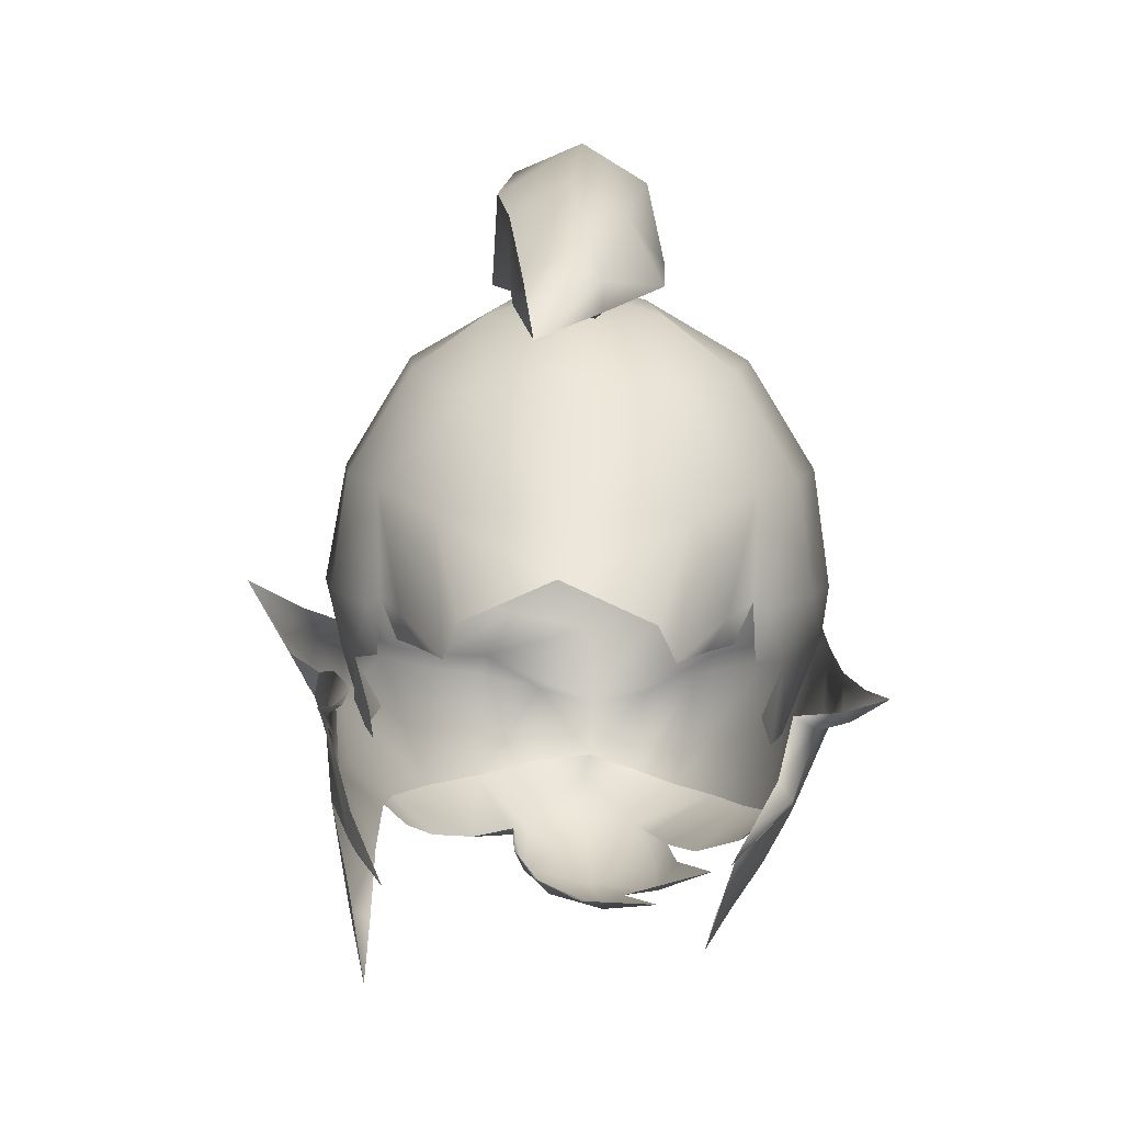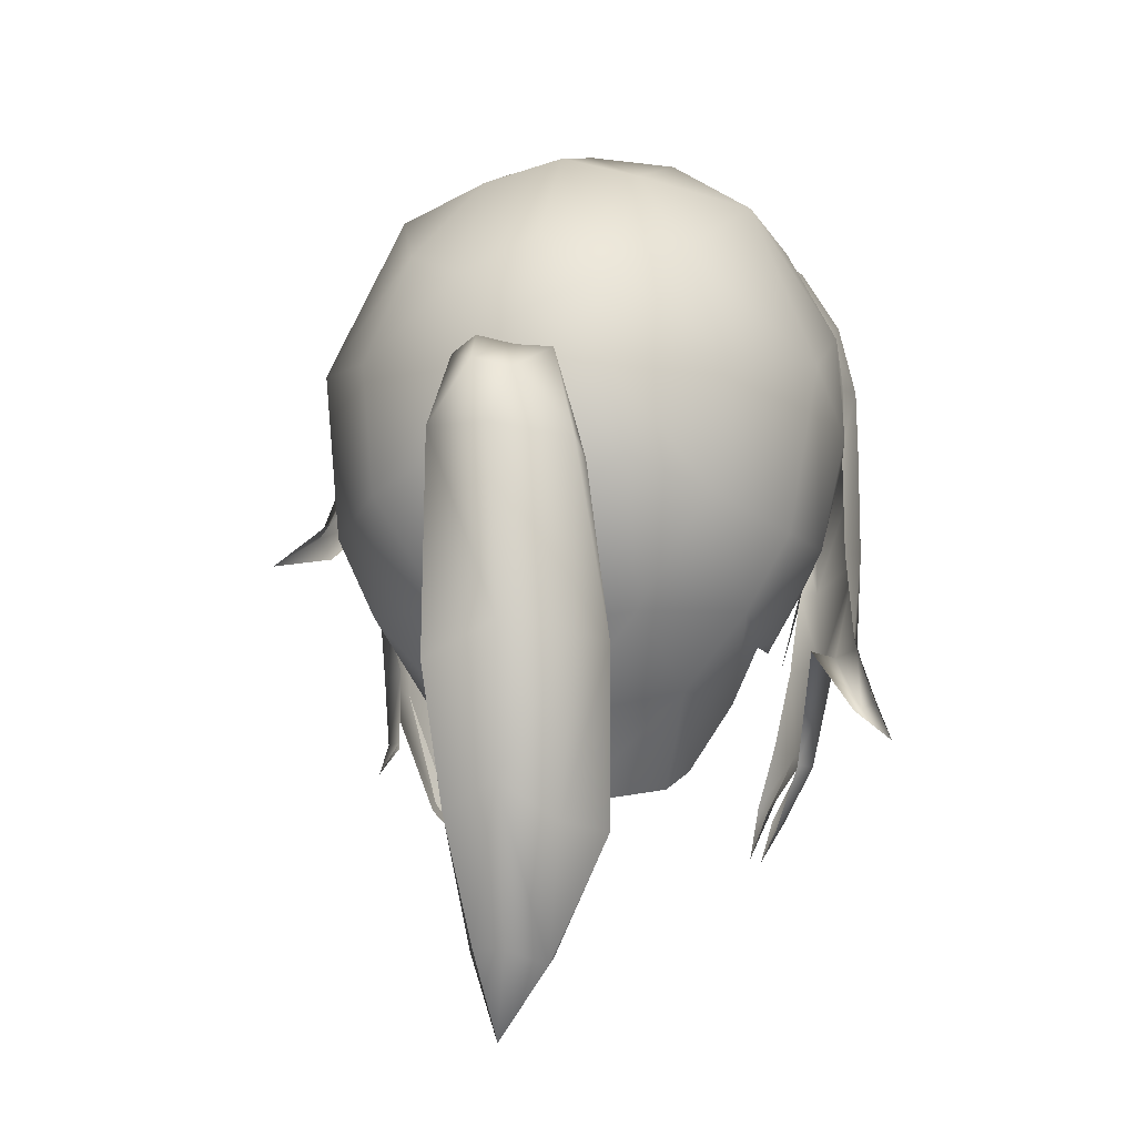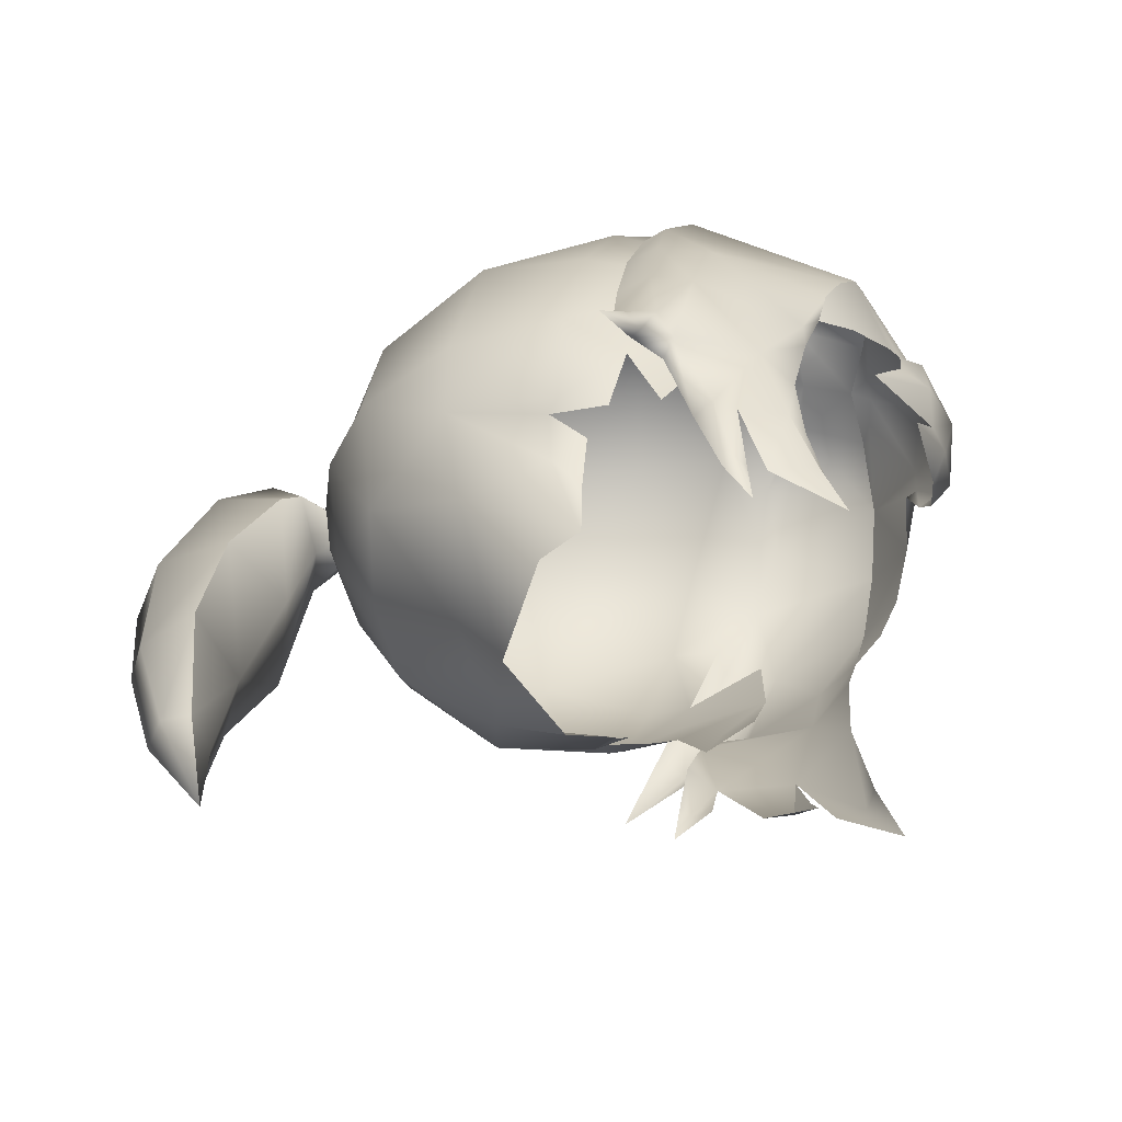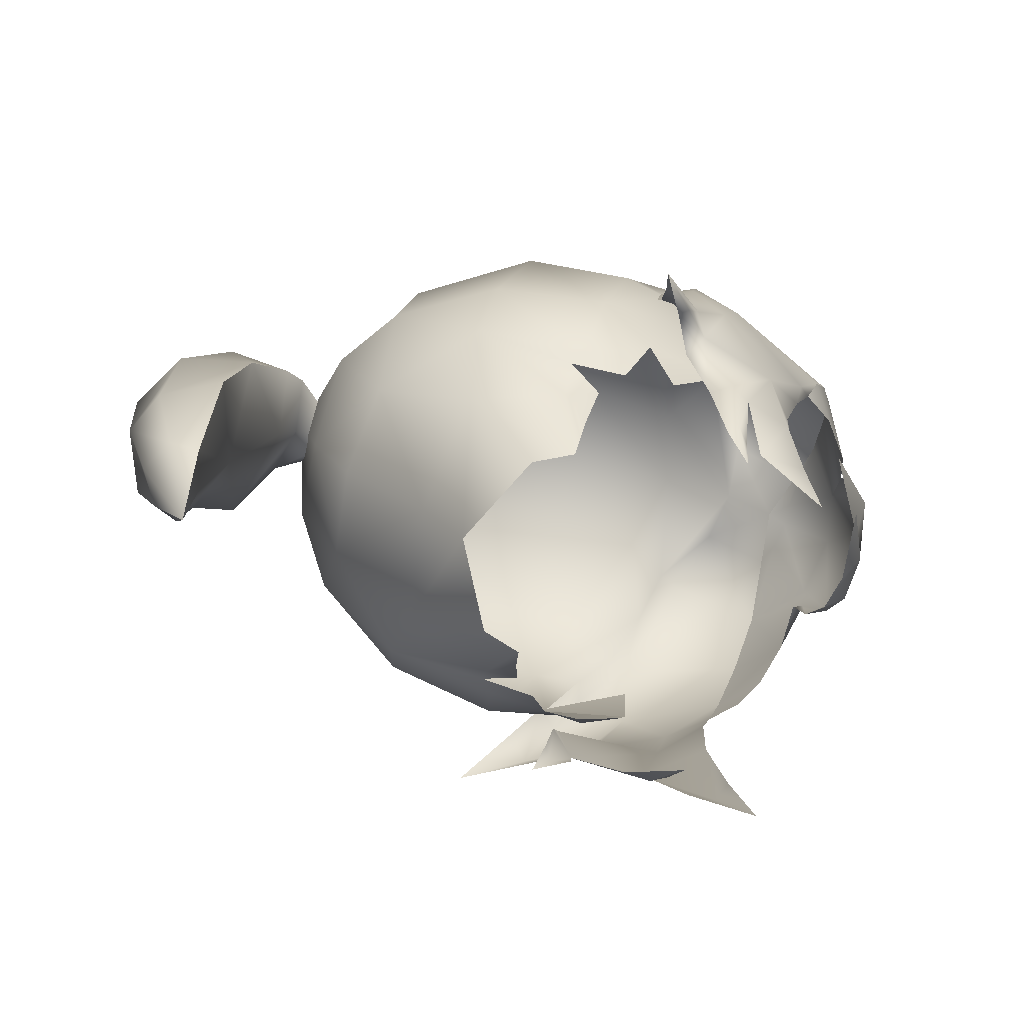
<metadata>
{"format":"obj","ext":"obj","renderer":"f3d","projection":"perspective","resolution":1024,"background":"white","views":[{"elev":16.8,"azim":-177.0,"up":"+Y"},{"elev":-3.2,"azim":-168.7,"up":"+Z"},{"elev":-66.2,"azim":-82.3,"up":"+Z"},{"elev":-78.0,"azim":-105.4,"up":"+Z"}]}
</metadata>
<code>
g NPC_Male_Size01_Hair_007_LOD3
v 0.01793 -0.07271 1.631
v 0.009125 -0.07531 1.627
v -0.002324 -0.07007 1.631
v 0.01793 -0.07271 1.631
v 0.03979 -0.07336 1.615
v 0.01985 -0.08845 1.603
v -0.0002254 -0.07681 1.628
v -0.002324 -0.07007 1.631
v -0.002018 -0.09217 1.607
v -0.0204 -0.08831 1.606
v -0.0055 -0.101 1.579
v 0.01955 -0.09438 1.576
v -0.008542 -0.07614 1.627
v -0.01968 -0.07586 1.631
v -0.002324 -0.07007 1.631
v -0.03505 -0.07842 1.623
v -0.01968 -0.07586 1.631
v 0.02399 -0.08782 1.593
v 0.03979 -0.07336 1.615
v 0.009443 -0.0963 1.559
v 0.02306 -0.0865 1.575
v 0.02414 -0.08334 1.588
v 0.03782 -0.0806 1.573
v 0.03979 -0.07336 1.615
v 0.0565 -0.06862 1.593
v 0.06577 -0.06195 1.565
v 0.05103 -0.07406 1.559
v 0.01396 -0.08877 1.555
v -0.01068 -0.09389 1.542
v -0.002848 -0.08826 1.536
v -0.03017 -0.08346 1.523
v -0.01791 -0.09091 1.547
v -0.02983 -0.09166 1.554
v -0.04859 -0.07095 1.523
v -0.03642 -0.08262 1.559
v -0.03292 -0.08468 1.579
v -0.02782 -0.09251 1.583
v -0.02513 -0.08862 1.598
v -0.0496 -0.07594 1.607
v -0.03505 -0.07842 1.623
v -0.06023 -0.07213 1.587
v -0.0496 -0.07594 1.607
v -0.06023 -0.07213 1.587
v -0.04292 -0.07984 1.562
v -0.06695 -0.0658 1.568
v -0.06695 -0.0658 1.568
v -0.05853 -0.06668 1.542
v -0.07028 -0.05892 1.546
v -0.06621 -0.05506 1.533
v -0.07028 -0.05892 1.546
v 0.0953 0.004434 1.527
v 0.08703 -0.005568 1.537
v 0.08948 -0.01608 1.542
v 0.07907 0.001094 1.519
v 0.08948 -0.01608 1.542
v 0.08703 -0.005568 1.537
v 0.0792 -0.03826 1.525
v 0.08948 -0.01608 1.542
v 0.07893 -0.04277 1.548
v 0.08516 -0.02885 1.576
v 0.06577 -0.06195 1.565
v 0.0565 -0.06862 1.593
v 0.06644 -0.05658 1.544
v 0.06577 -0.06195 1.565
v 0.06491 -0.05241 1.526
v 0.06242 -0.04951 1.488
v 0.07543 -0.02908 1.479
v 0.07757 -0.002905 1.485
v 0.07543 -0.02908 1.479
v 0.06943 0.006193 1.487
v 0.07349 0.006723 1.461
v 0.06884 0.009552 1.463
v 0.07517 0.01277 1.451
v 0.07145 -0.0004936 1.46
v 0.06478 -0.02631 1.44
v 0.07543 -0.02908 1.479
v 0.06351 -0.01667 1.438
v 0.05206 -0.03348 1.42
v 0.06478 -0.02631 1.44
v 0.06441 -0.04925 1.437
v 0.07543 -0.02908 1.479
v 0.05841 -0.0525 1.439
v 0.05621 -0.05804 1.404
v 0.06436 -0.03935 1.434
v 0.07543 -0.02908 1.479
v -0.06621 -0.05506 1.533
v -0.07119 -0.0488 1.516
v -0.07028 -0.05892 1.546
v -0.06485 -0.04897 1.515
v -0.07407 -0.03319 1.488
v -0.06621 -0.05506 1.533
v -0.06205 -0.04292 1.488
v -0.06394 -0.03886 1.457
v -0.05623 -0.04345 1.46
v -0.04977 -0.0469 1.438
v -0.05417 -0.04513 1.436
v -0.04613 -0.05174 1.42
v -0.05495 -0.02987 1.437
v -0.06849 -0.02345 1.456
v -0.088 -0.01565 1.525
v -0.08173 -0.006936 1.492
v -0.07273 -0.01649 1.454
v -0.08685 -0.02385 1.556
v -0.07028 -0.05892 1.546
v -0.06695 -0.0658 1.568
v -0.06242 -0.02021 1.435
v -0.0576 -0.02395 1.435
v -0.05351 -0.02427 1.42
v -0.05998 -0.01671 1.432
v -0.06818 -0.009981 1.455
v -0.07383 -0.002878 1.494
v -0.08921 0.006043 1.474
v -0.09135 0.0028 1.474
v -0.1025 0.01429 1.464
v -0.08955 -0.002779 1.495
v -0.09656 0.006475 1.477
v -0.09572 0.01195 1.479
v -0.0898 0.01079 1.498
v -0.09105 -0.001843 1.527
v -0.08676 0.009511 1.527
v -0.09015 -0.005531 1.56
v -0.08556 0.005619 1.562
v -0.08908 -0.008732 1.583
v -0.06695 -0.0658 1.568
v -0.08557 -0.0006317 1.584
v -0.07816 -0.01118 1.608
v -0.08237 -0.0184 1.607
v -0.06695 -0.0658 1.568
v -0.06023 -0.07213 1.587
v -0.0657 -0.02263 1.626
v -0.06864 -0.02986 1.629
v -0.04833 -0.03291 1.642
v -0.0496 -0.07594 1.607
v -0.06023 -0.07213 1.587
v -0.04225 -0.0439 1.65
v -0.03505 -0.07842 1.623
v -0.0496 -0.07594 1.607
v -0.01968 -0.07586 1.631
v -0.02246 -0.05263 1.653
v -0.002898 -0.05346 1.644
v -0.002324 -0.07007 1.631
v 0.007221 0.1129 1.566
v 0.0171 0.1452 1.579
v 0.0158 0.14 1.566
v 0.02027 0.1535 1.55
v 0.0158 0.14 1.566
v 0.02025 0.1635 1.556
v 0.007549 0.1606 1.576
v 0.008847 0.1489 1.584
v 0.00152 0.1116 1.568
v 0.007221 0.1129 1.566
v -0.002587 0.146 1.582
v -0.004159 0.1578 1.573
v -0.01321 0.1421 1.581
v -0.01807 0.1287 1.557
v -0.003469 0.1115 1.558
v 0.0005302 0.1672 1.556
v -0.02243 0.1568 1.553
v -0.01807 0.1287 1.557
v -0.02157 0.1347 1.548
v -0.004715 0.1811 1.499
v 0.0207 0.167 1.488
v -0.02483 0.1694 1.496
v -0.0306 0.1445 1.493
v -0.02157 0.1347 1.548
v -0.003669 0.1764 1.454
v -0.02054 0.1683 1.442
v -0.01485 0.1571 1.4
v 0.01393 0.1676 1.444
v 0.0207 0.167 1.488
v -0.003455 0.1639 1.405
v 0.002743 0.1455 1.377
v 0.0207 0.167 1.488
v 0.02027 0.1535 1.55
v 0.007641 0.1576 1.405
v 0.01393 0.1676 1.444
v -0.003455 0.1639 1.405
v 0.002743 0.1455 1.377
v 0.007641 0.1576 1.405
v 0.01755 0.1305 1.555
v 0.0158 0.14 1.566
v 0.02027 0.1535 1.55
v 0.008517 0.1141 1.558
v 0.0158 0.14 1.566
v 0.007221 0.1129 1.566
v 0.003354 0.1138 1.551
v -0.0004809 0.1257 1.546
v -0.003469 0.1115 1.558
v 0.02285 0.138 1.493
v 0.02027 0.1535 1.55
v 0.0207 0.167 1.488
v -0.009274 0.1286 1.488
v -0.01807 0.1287 1.557
v -0.02157 0.1347 1.548
v -0.004047 0.1403 1.444
v 0.01396 0.1484 1.443
v 0.0207 0.167 1.488
v 0.01393 0.1676 1.444
v -0.0006254 0.1452 1.405
v 0.01017 0.1495 1.404
v 0.002743 0.1455 1.377
v 0.01393 0.1676 1.444
v 0.007641 0.1576 1.405
v -0.003469 0.1115 1.558
v -0.01807 0.1287 1.557
v 0.007641 0.1576 1.405
v 0.002743 0.1455 1.377
v -0.0306 0.1445 1.493
v -0.004047 0.1403 1.444
v -0.02157 0.1347 1.548
v -0.0306 0.1445 1.493
v -0.004047 0.1403 1.444
v -0.03121 0.1485 1.438
v -0.0306 0.1445 1.493
v -0.01457 0.1479 1.402
v -0.03121 0.1485 1.438
v -0.0006254 0.1452 1.405
v 0.002743 0.1455 1.377
v -0.01457 0.1479 1.402
v 0.002743 0.1455 1.377
v -0.01485 0.1571 1.4
v -0.01457 0.1479 1.402
v -0.03121 0.1485 1.438
v -0.01457 0.1479 1.402
v -0.02054 0.1683 1.442
v -0.0306 0.1445 1.493
v -0.03121 0.1485 1.438
v -0.02483 0.1694 1.496
v 0.05913 -0.06662 1.549
v 0.06577 -0.06195 1.565
v 0.06644 -0.05658 1.544
v -0.002324 -0.07007 1.631
v 0.01803 -0.0517 1.654
v 0.01793 -0.07271 1.631
v -0.002898 -0.05346 1.644
v 0.03814 -0.0356 1.645
v 0.04197 -0.04348 1.647
v 0.03979 -0.07336 1.615
v 0.01793 -0.07271 1.631
v 0.05923 -0.03653 1.632
v 0.03979 -0.07336 1.615
v 0.05484 -0.02996 1.63
v 0.07516 -0.02551 1.612
v 0.07012 -0.02184 1.613
v 0.07737 -0.008682 1.589
v 0.0565 -0.06862 1.593
v 0.03979 -0.07336 1.615
v 0.08445 -0.01045 1.584
v 0.0565 -0.06862 1.593
v 0.09093 -0.001095 1.56
v 0.08413 0.005813 1.561
v 0.09342 -0.01427 1.55
v 0.08948 -0.01608 1.542
v 0.0624 -0.03205 1.442
v 0.07543 -0.02908 1.479
v 0.06478 -0.02631 1.44
v 0.05206 -0.03348 1.42
v 0.08948 -0.01608 1.542
v 0.09861 0.008538 1.534
v 0.0953 0.004434 1.527
v 0.09342 -0.01427 1.55
v 0.09093 -0.001095 1.56
v 0.08413 0.005813 1.561
v 0.09199 0.01665 1.539
v 0.1082 0.03141 1.523
v 0.0953 0.004434 1.527
v 0.03814 -0.0356 1.645
v -0.002898 -0.05346 1.644
v -0 -0.02809 1.658
v 0.02796 -0.02086 1.653
v 0.05484 -0.02996 1.63
v -0 0.00941 1.666
v 0.06478 -0.003052 1.633
v 0.07012 -0.02184 1.613
v 0.02863 0.01216 1.661
v 0.08318 0.008021 1.603
v 0.07737 -0.008682 1.589
v 0.08313 0.00362 1.558
v 0.02561 0.06572 1.647
v -0 0.06363 1.654
v 0.05892 0.04268 1.639
v 0.02448 0.1051 1.61
v -0 0.1031 1.622
v -0 0.1149 1.598
v 0.04419 0.08983 1.618
v 0.08233 0.05563 1.585
v 0.02281 0.1161 1.582
v -0 0.1245 1.563
v 0.05869 0.09475 1.584
v 0.03062 0.1161 1.551
v -0 0.1171 1.533
v 0.05372 0.1004 1.542
v 0.03082 0.09886 1.505
v -0 0.1023 1.498
v -0 0.07285 1.471
v 0.07455 0.06692 1.53
v 0.08795 0.01913 1.566
v 0.08065 0.02794 1.527
v 0.04061 0.06714 1.48
v -0 0.05802 1.443
v 0.03053 0.04233 1.448
v 0.03611 0.02854 1.453
v 0.06144 0.06994 1.504
v 0.05173 0.03591 1.476
v 0.0453 0.02684 1.469
v 0.05382 0.02404 1.485
v 0.06008 0.03547 1.494
v 0.06478 0.0319 1.496
v 0.0612 0.0161 1.493
v 0.07098 0.008636 1.512
v 0.07924 0.004844 1.537
v 0.07057 -0.02331 1.531
v 0.06763 -0.02332 1.552
v 0.0717 -0.005784 1.512
v 0.06495 -0.01829 1.507
v 0.06327 -0.000712 1.486
v -0.07098 0.008636 1.512
v -0.06726 -0.01829 1.507
v -0.06327 -0.000712 1.486
v -0.07171 -0.02331 1.531
v -0.07929 0.004837 1.537
v -0.08525 0.003215 1.557
v -0.06763 -0.02332 1.552
v -0.08067 0.02793 1.527
v -0.06478 0.0319 1.496
v -0.0612 0.0161 1.493
v -0.06008 0.03547 1.494
v -0.06121 0.06943 1.505
v -0.07465 0.06692 1.53
v -0.05173 0.03591 1.476
v -0.05382 0.02404 1.485
v -0.04514 0.02684 1.469
v -0.03611 0.02854 1.453
v -0.04061 0.06714 1.48
v -0.03053 0.04233 1.448
v -0 0.05802 1.443
v -0 0.07285 1.471
v -0.03082 0.09886 1.505
v -0 0.1023 1.498
v -0 0.1171 1.533
v -0.05372 0.1004 1.541
v -0.03062 0.1161 1.551
v -0 0.1245 1.563
v -0.02281 0.1161 1.582
v -0 0.1149 1.598
v -0.05871 0.09477 1.584
v -0.02448 0.1051 1.61
v -0 0.1031 1.622
v -0 0.06363 1.654
v -0.08242 0.05586 1.585
v -0.02601 0.06742 1.647
v -0 0.00941 1.666
v -0.04418 0.08982 1.618
v -0.02863 0.01201 1.661
v -0 -0.02809 1.658
v -0.05939 0.04251 1.639
v -0.08779 0.01947 1.565
v -0.08429 0.009787 1.6
v -0.08557 -0.0006317 1.584
v -0.07816 -0.01118 1.608
v -0.06582 -0.003256 1.632
v -0.0657 -0.02263 1.626
v -0.04833 -0.03291 1.642
v -0.02781 -0.02072 1.654
v -0.002898 -0.05346 1.644
g NPC_Male_Size01_Hair_007_LOD3_0
f 3 2 1
f 5 4 2
f 6 5 2
f 2 7 6
f 2 8 7
f 7 9 6
f 9 7 10
f 11 9 10
f 12 6 9
f 11 12 9
f 7 13 10
f 14 13 8
f 7 15 13
f 16 10 13
f 17 16 13
f 12 18 6
f 6 18 19
f 11 20 12
f 12 21 18
f 12 20 21
f 18 21 22
f 18 22 23
f 18 23 24
f 23 25 24
f 26 25 23
f 27 26 23
f 20 28 21
f 20 29 28
f 29 20 11
f 29 30 28
f 29 31 30
f 31 29 32
f 32 29 11
f 33 32 11
f 33 34 32
f 35 34 33
f 36 35 33
f 11 37 33
f 37 36 33
f 37 11 10
f 36 37 10
f 38 36 10
f 39 38 10
f 40 39 10
f 41 36 38
f 42 41 38
f 44 36 43
f 45 44 43
f 47 44 46
f 48 47 46
f 50 49 47
f 53 52 51
f 56 55 54
f 54 58 57
f 58 59 57
f 60 59 58
f 59 60 61
f 60 62 61
f 59 63 57
f 63 59 64
f 57 63 65
f 57 65 66
f 67 57 66
f 57 68 54
f 69 68 57
f 68 70 54
f 70 68 71
f 72 70 71
f 71 73 72
f 71 74 73
f 71 68 74
f 76 75 68
f 75 77 68
f 79 78 77
f 81 66 80
f 80 66 82
f 80 82 83
f 80 83 84
f 80 84 85
f 88 87 86
f 87 90 89
f 91 87 89
f 90 92 89
f 90 93 92
f 93 94 92
f 93 95 94
f 95 93 96
f 96 97 95
f 96 98 97
f 98 96 93
f 99 98 93
f 93 90 99
f 90 87 100
f 101 90 100
f 99 90 102
f 90 101 102
f 100 87 103
f 87 104 103
f 104 105 103
f 106 99 102
f 106 107 99
f 106 108 107
f 109 108 106
f 106 102 109
f 102 110 109
f 102 101 110
f 101 111 110
f 112 111 101
f 113 112 101
f 112 113 114
f 113 101 115
f 115 101 100
f 113 116 114
f 116 113 115
f 117 114 116
f 116 115 117
f 115 118 117
f 115 119 118
f 119 115 100
f 119 120 118
f 119 100 121
f 119 121 120
f 100 103 121
f 121 122 120
f 121 103 123
f 121 123 122
f 103 124 123
f 123 125 122
f 126 125 123
f 127 126 123
f 123 128 127
f 128 129 127
f 130 126 127
f 131 130 127
f 130 131 132
f 131 127 133
f 127 134 133
f 131 135 132
f 136 135 131
f 137 136 131
f 135 136 138
f 135 139 132
f 139 135 138
f 139 140 132
f 139 138 141
f 140 139 141
f 144 143 142
f 143 146 145
f 147 143 145
f 147 148 143
f 143 148 149
f 143 149 150
f 151 143 150
f 152 149 148
f 152 150 149
f 153 152 148
f 154 150 152
f 154 152 153
f 154 155 150
f 155 156 150
f 148 157 153
f 148 147 157
f 158 154 153
f 157 158 153
f 154 158 159
f 158 160 159
f 157 147 161
f 147 162 161
f 158 157 163
f 157 161 163
f 158 163 164
f 165 158 164
f 163 161 166
f 163 166 167
f 168 167 166
f 169 166 161
f 170 169 161
f 171 168 166
f 171 172 168
f 147 174 173
f 166 176 175
f 177 166 175
f 179 178 177
f 182 181 180
f 180 184 183
f 184 185 183
f 183 186 180
f 186 187 180
f 186 188 187
f 189 180 187
f 189 190 180
f 191 190 189
f 192 189 187
f 193 192 187
f 192 193 194
f 192 195 189
f 195 196 189
f 189 196 197
f 196 198 197
f 195 199 196
f 199 200 196
f 199 201 200
f 196 200 202
f 200 203 202
f 205 187 204
f 200 207 206
f 209 192 208
f 211 192 210
f 214 213 212
f 216 215 212
f 215 217 212
f 217 219 218
f 222 221 220
f 221 224 223
f 225 221 223
f 225 227 226
f 228 225 226
f 231 230 229
f 229 230 27
f 234 233 232
f 233 235 232
f 236 235 233
f 237 236 233
f 237 233 238
f 233 239 238
f 237 240 236
f 237 241 240
f 240 242 236
f 240 243 242
f 243 244 242
f 245 244 243
f 243 240 246
f 240 247 246
f 248 245 243
f 248 243 60
f 243 249 60
f 250 245 248
f 250 248 60
f 251 245 250
f 252 250 60
f 253 252 60
f 256 255 254
f 256 254 257
f 260 259 258
f 259 261 258
f 261 259 262
f 262 259 263
f 259 264 263
f 259 265 264
f 259 266 265
f 269 268 267
f 270 269 267
f 267 271 270
f 272 269 270
f 273 270 271
f 273 271 274
f 275 272 270
f 270 273 275
f 276 273 274
f 276 274 277
f 277 278 276
f 275 279 272
f 279 280 272
f 275 273 281
f 281 273 276
f 279 275 281
f 279 282 280
f 282 283 280
f 283 282 284
f 281 285 279
f 285 282 279
f 286 281 276
f 285 281 286
f 282 287 284
f 284 287 288
f 289 282 285
f 289 285 286
f 287 282 289
f 287 290 288
f 290 291 288
f 287 289 292
f 290 287 292
f 291 290 293
f 290 292 293
f 293 294 291
f 294 293 295
f 292 289 296
f 289 286 296
f 276 297 286
f 278 297 276
f 286 297 298
f 296 286 298
f 297 278 298
f 293 299 295
f 299 300 295
f 301 300 299
f 302 301 299
f 293 292 303
f 292 296 303
f 303 299 293
f 304 302 299
f 299 303 304
f 302 304 305
f 306 305 304
f 304 307 306
f 303 307 304
f 303 296 308
f 303 308 307
f 308 309 307
f 296 298 308
f 308 310 309
f 298 310 308
f 311 310 298
f 298 278 311
f 311 278 312
f 310 311 312
f 278 313 312
f 314 310 312
f 312 315 314
f 314 316 310
f 314 315 316
f 319 318 317
f 317 318 320
f 321 317 320
f 322 321 320
f 323 322 320
f 317 321 324
f 322 324 321
f 317 324 325
f 317 325 326
f 326 325 327
f 325 328 327
f 324 329 325
f 329 328 325
f 327 328 330
f 327 330 331
f 332 331 330
f 330 333 332
f 333 330 334
f 328 334 330
f 335 333 334
f 336 335 334
f 334 337 336
f 334 338 337
f 334 328 338
f 338 339 337
f 339 338 340
f 341 338 328
f 329 341 328
f 342 340 338
f 341 342 338
f 340 342 343
f 342 344 343
f 344 342 341
f 344 345 343
f 346 341 329
f 346 344 341
f 344 347 345
f 347 344 346
f 347 348 345
f 348 347 349
f 350 346 329
f 350 329 324
f 347 351 349
f 349 351 352
f 347 346 353
f 353 346 350
f 347 353 351
f 351 354 352
f 352 354 355
f 353 356 351
f 356 353 350
f 351 356 354
f 357 350 324
f 322 357 324
f 358 350 357
f 358 357 322
f 356 350 358
f 358 322 359
f 359 360 358
f 361 356 358
f 361 358 360
f 361 354 356
f 362 361 360
f 363 361 362
f 354 364 355
f 361 364 354
f 364 361 363
f 355 364 365
f 364 363 365

</code>
